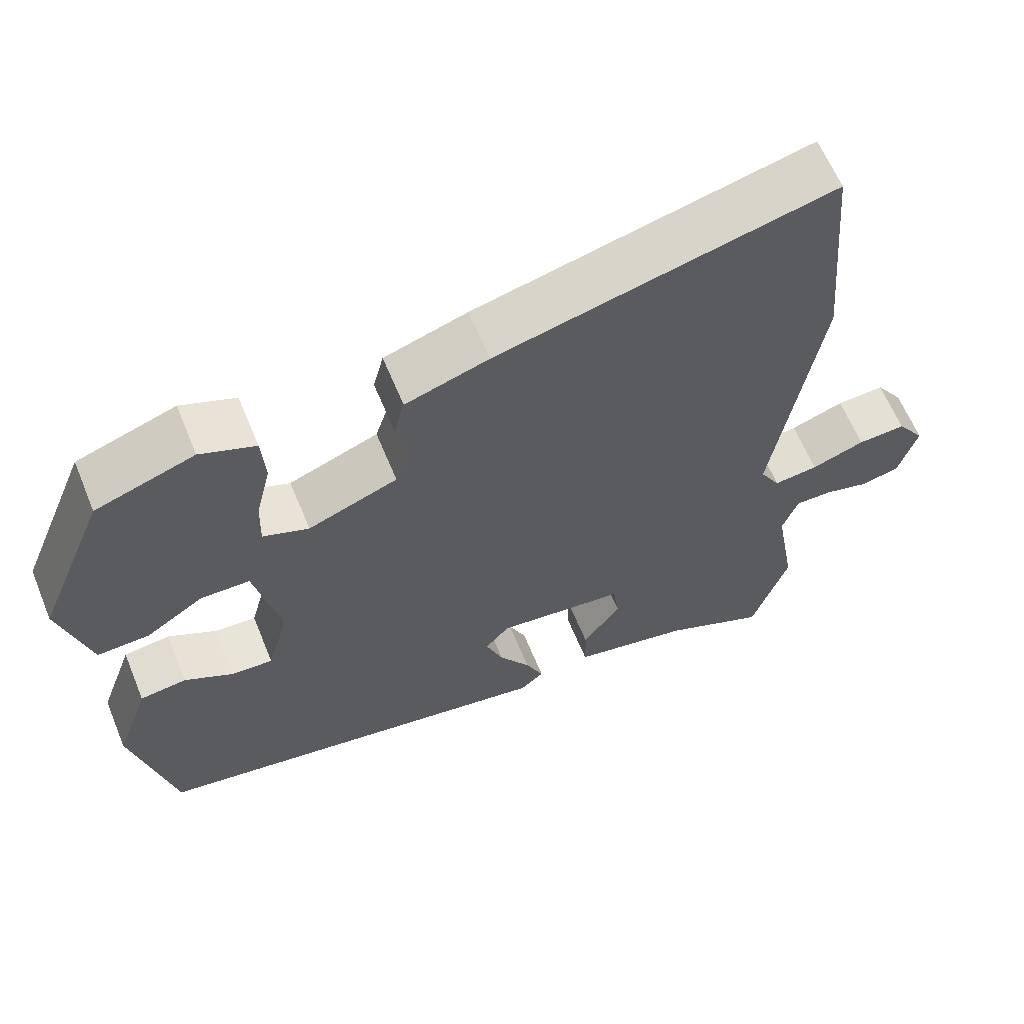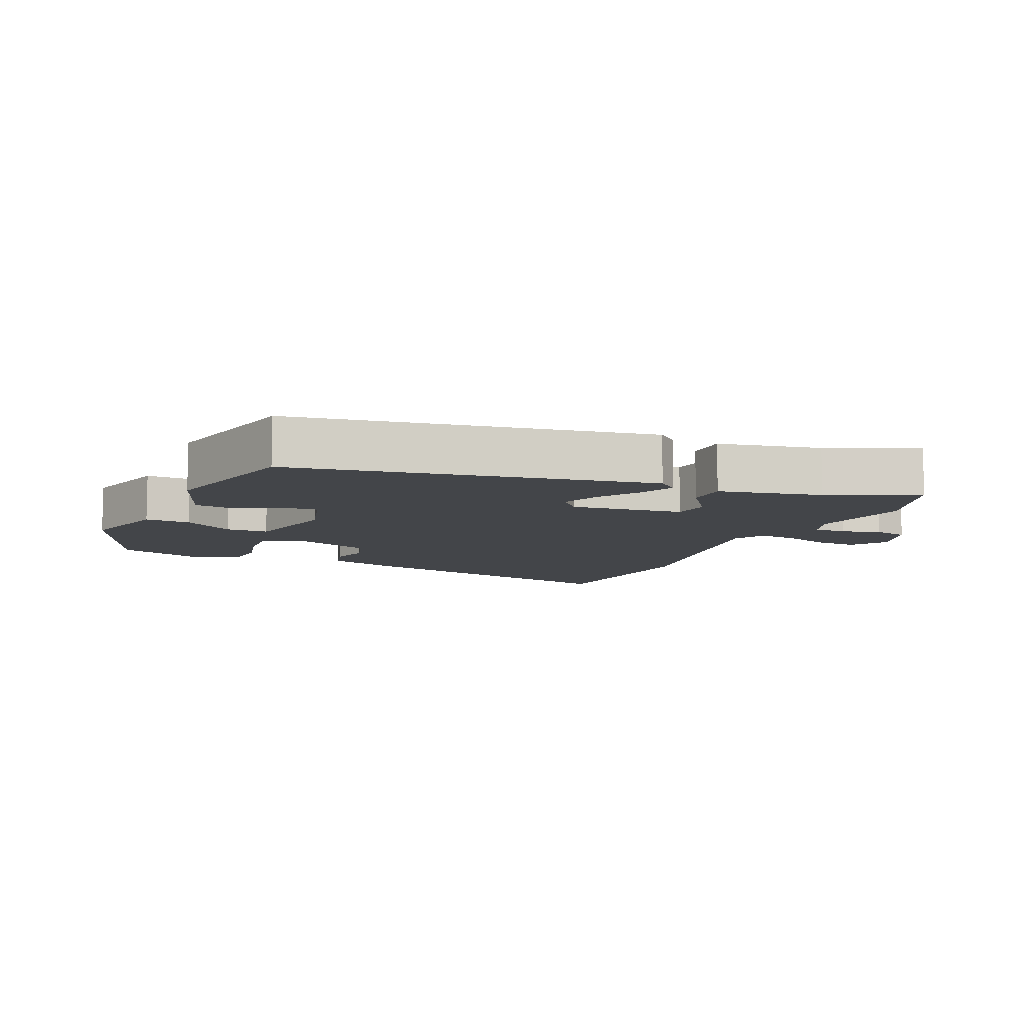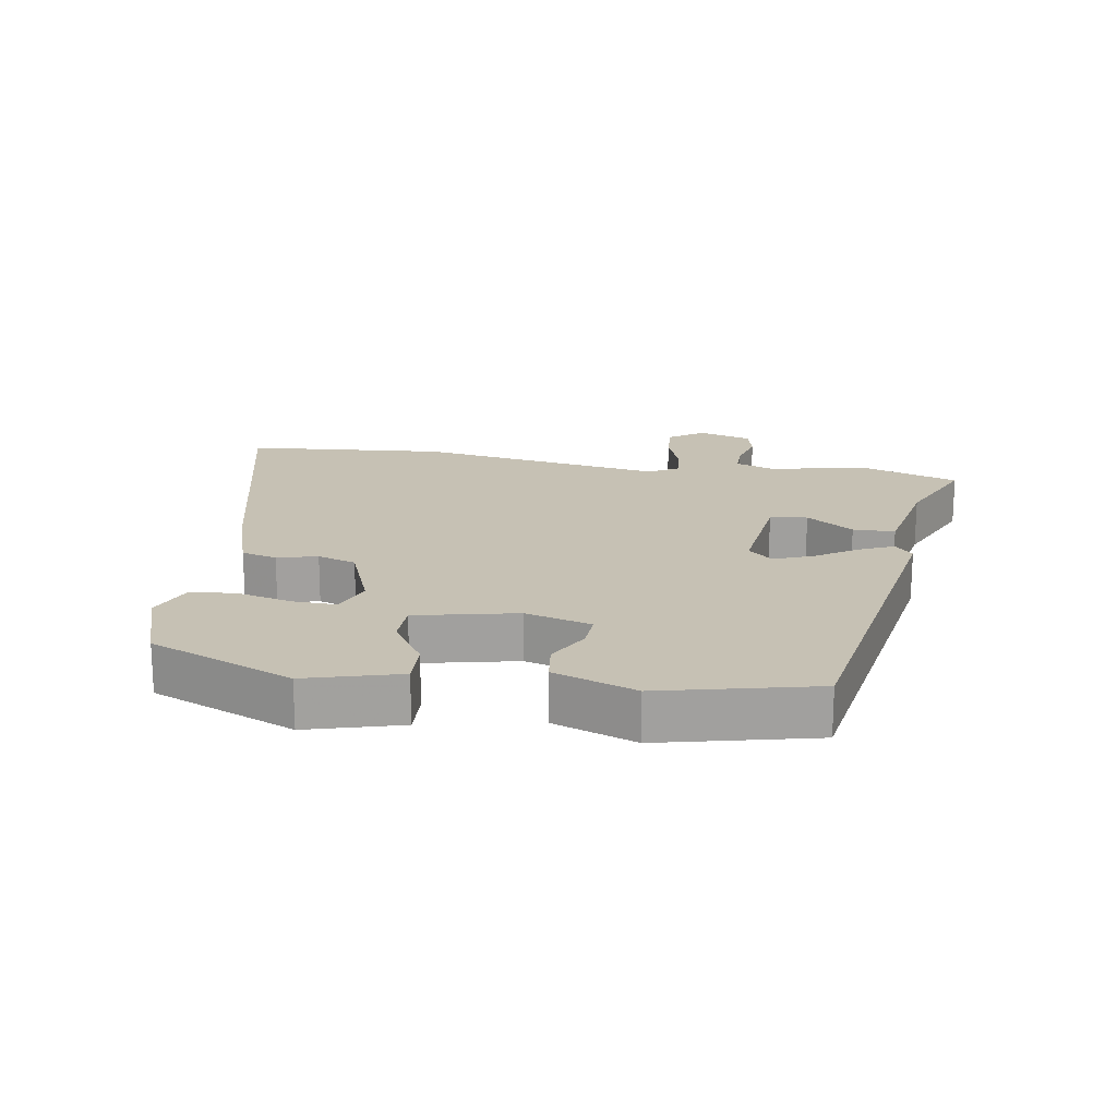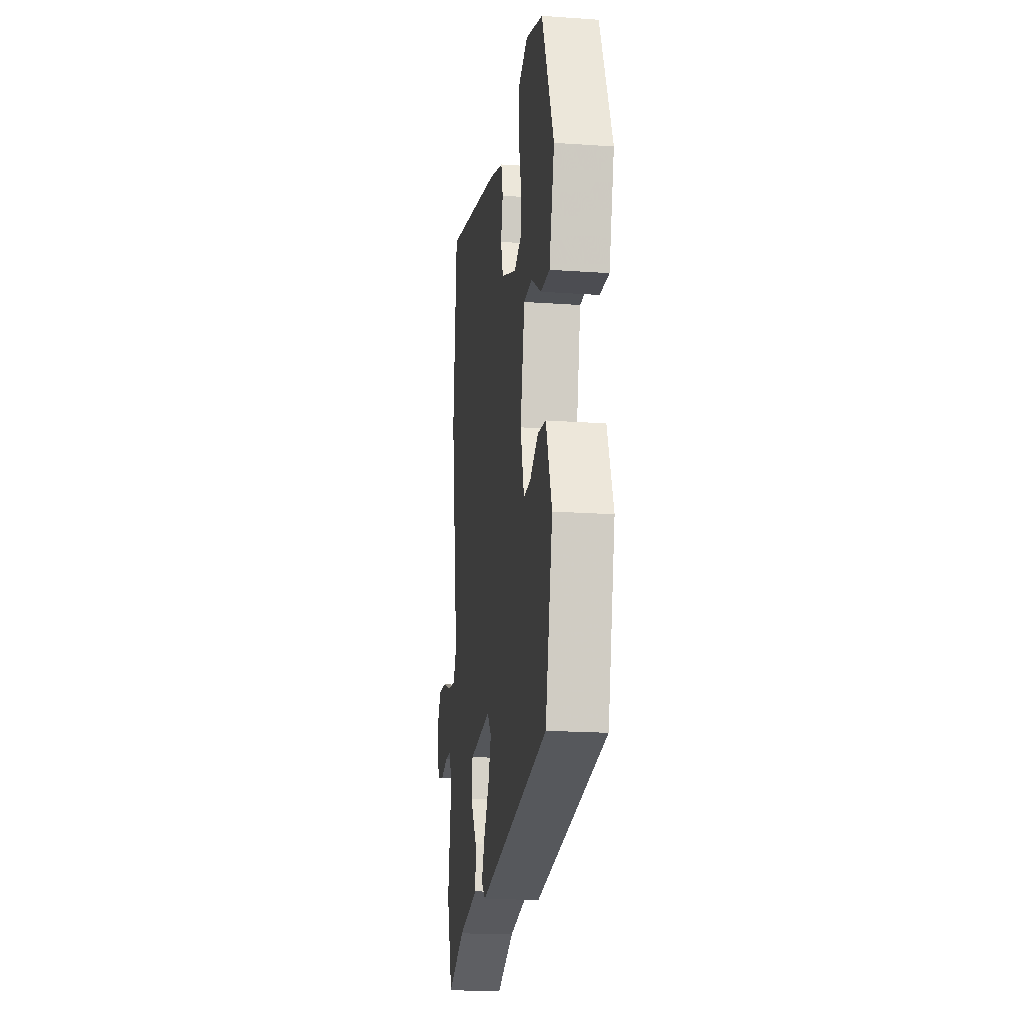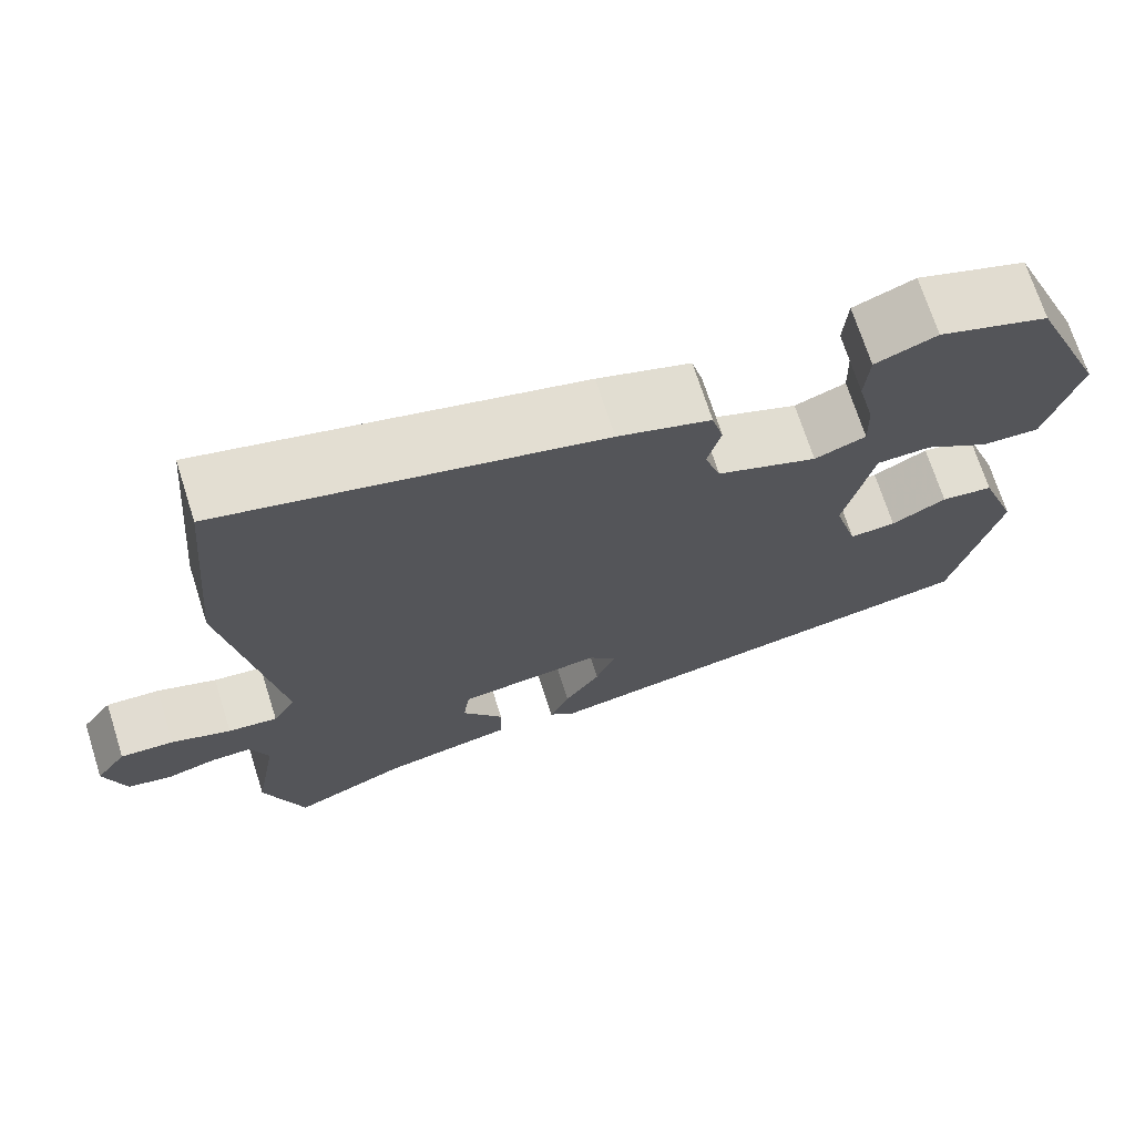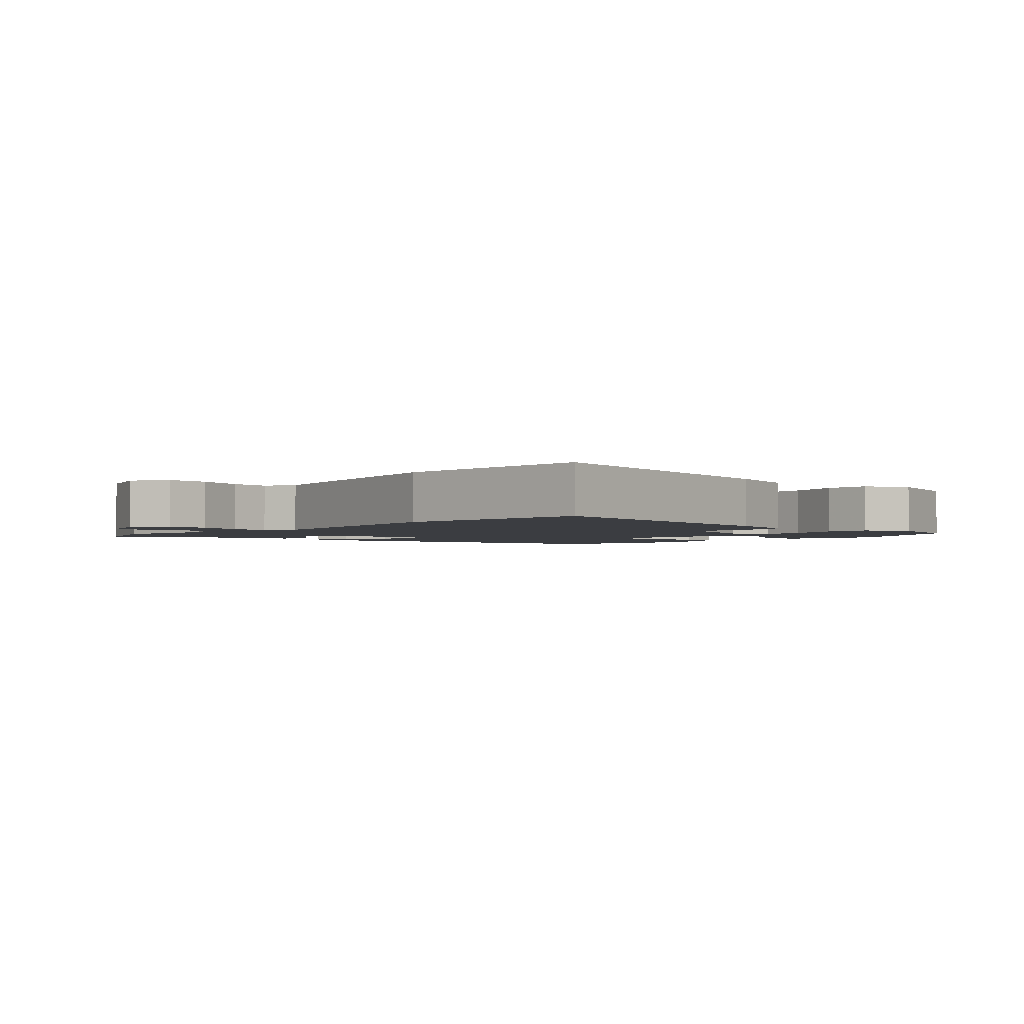
<metadata>
{"format":"obj","ext":"obj","renderer":"f3d","projection":"perspective","resolution":1024,"background":"white","views":[{"elev":62.4,"azim":157.7,"up":"+Z"},{"elev":-8.9,"azim":156.7,"up":"+Y"},{"elev":18.5,"azim":99.4,"up":"+Y"},{"elev":-18.9,"azim":82.4,"up":"+Z"},{"elev":70.9,"azim":-17.7,"up":"+Z"},{"elev":-2.4,"azim":-40.9,"up":"+Y"}]}
</metadata>
<code>
v -0.484 0.07 -0.548
v -0.532 0.07 -0.405
v -0.504 0.07 -0.245
v -0.525 0.07 -0.188
v -0.574 0.07 -0.188
v -0.634 0.07 -0.204
v -0.686 0.07 -0.192
v -0.711 0.07 -0.11
v -0.674 0.07 -0.057
v -0.61 0.07 -0.061
v -0.539 0.07 -0.086
v -0.48 0.07 -0.093
v -0.453 0.07 -0.047
v -0.515 0.07 0.331
v -0.488 0.07 0.636
v -0.041 0.07 0.527
v 0.07 0.07 0.491
v 0.084 0.07 0.437
v 0.068 0.07 0.376
v 0.087 0.07 0.317
v 0.206 0.07 0.271
v 0.267 0.07 0.294
v 0.265 0.07 0.361
v 0.245 0.07 0.444
v 0.25 0.07 0.514
v 0.323 0.07 0.543
v 0.454 0.07 0.498
v 0.545 0.07 0.279
v 0.505 0.07 0.137
v 0.436 0.07 0.14
v 0.359 0.07 0.19
v 0.294 0.07 0.189
v 0.26 0.07 0.036
v 0.288 0.07 -0.065
v 0.343 0.07 -0.062
v 0.408 0.07 -0.027
v 0.47 0.07 -0.035
v 0.515 0.07 -0.16
v 0.459 0.07 -0.395
v -0.087 0.07 -0.485
v -0.118 0.07 -0.458
v -0.094 0.07 -0.405
v -0.052 0.07 -0.341
v -0.029 0.07 -0.282
v -0.061 0.07 -0.245
v -0.232 0.07 -0.264
v -0.24 0.07 -0.321
v -0.19 0.07 -0.393
v -0.191 0.07 -0.457
v -0.348 0.07 -0.488
v -0.484 0 -0.548
v -0.532 0 -0.405
v -0.504 0 -0.245
v -0.525 0 -0.188
v -0.574 0 -0.188
v -0.634 0 -0.204
v -0.686 0 -0.192
v -0.711 0 -0.11
v -0.674 0 -0.057
v -0.61 0 -0.061
v -0.539 0 -0.086
v -0.48 0 -0.093
v -0.453 0 -0.047
v -0.515 0 0.331
v -0.488 0 0.636
v -0.041 0 0.527
v 0.07 0 0.491
v 0.084 0 0.437
v 0.068 0 0.376
v 0.087 0 0.317
v 0.206 0 0.271
v 0.267 0 0.294
v 0.265 0 0.361
v 0.245 0 0.444
v 0.25 0 0.514
v 0.323 0 0.543
v 0.454 0 0.498
v 0.545 0 0.279
v 0.505 0 0.137
v 0.436 0 0.14
v 0.359 0 0.19
v 0.294 0 0.189
v 0.26 0 0.036
v 0.288 0 -0.065
v 0.343 0 -0.062
v 0.408 0 -0.027
v 0.47 0 -0.035
v 0.515 0 -0.16
v 0.459 0 -0.395
v -0.087 0 -0.485
v -0.118 0 -0.458
v -0.094 0 -0.405
v -0.052 0 -0.341
v -0.029 0 -0.282
v -0.061 0 -0.245
v -0.232 0 -0.264
v -0.24 0 -0.321
v -0.19 0 -0.393
v -0.191 0 -0.457
v -0.348 0 -0.488
f 47 48 49 50
f 46 47 50 1
f 40 41 42 43
f 40 43 44
f 39 40 44
f 38 39 44 45
f 35 36 37 38
f 34 35 38 45
f 28 29 30 31
f 28 31 32
f 27 28 32
f 26 27 32
f 23 24 25 26
f 22 23 26 32
f 21 22 32 33
f 16 17 18 19
f 16 19 20
f 13 14 15 16
f 12 13 16 20
f 8 9 10 11
f 8 11 12
f 5 6 7 8
f 4 5 8 12
f 3 4 12 20
f 46 1 2 3
f 33 34 45 46
f 21 33 46
f 3 20 21 46
f 100 99 98 97
f 51 100 97 96
f 93 92 91 90
f 94 93 90
f 94 90 89
f 95 94 89 88
f 88 87 86 85
f 95 88 85 84
f 81 80 79 78
f 82 81 78
f 82 78 77
f 82 77 76
f 76 75 74 73
f 82 76 73 72
f 83 82 72 71
f 69 68 67 66
f 70 69 66
f 66 65 64 63
f 70 66 63 62
f 61 60 59 58
f 62 61 58
f 58 57 56 55
f 62 58 55 54
f 70 62 54 53
f 53 52 51 96
f 96 95 84 83
f 96 83 71
f 96 71 70 53
f 1 51 52 2
f 2 52 53 3
f 3 53 54 4
f 4 54 55 5
f 5 55 56 6
f 6 56 57 7
f 7 57 58 8
f 8 58 59 9
f 9 59 60 10
f 10 60 61 11
f 11 61 62 12
f 12 62 63 13
f 13 63 64 14
f 14 64 65 15
f 15 65 66 16
f 16 66 67 17
f 17 67 68 18
f 18 68 69 19
f 19 69 70 20
f 20 70 71 21
f 21 71 72 22
f 22 72 73 23
f 23 73 74 24
f 24 74 75 25
f 25 75 76 26
f 26 76 77 27
f 27 77 78 28
f 28 78 79 29
f 29 79 80 30
f 30 80 81 31
f 31 81 82 32
f 32 82 83 33
f 33 83 84 34
f 34 84 85 35
f 35 85 86 36
f 36 86 87 37
f 37 87 88 38
f 38 88 89 39
f 39 89 90 40
f 40 90 91 41
f 41 91 92 42
f 42 92 93 43
f 43 93 94 44
f 44 94 95 45
f 45 95 96 46
f 46 96 97 47
f 47 97 98 48
f 48 98 99 49
f 49 99 100 50
f 50 100 51 1

</code>
